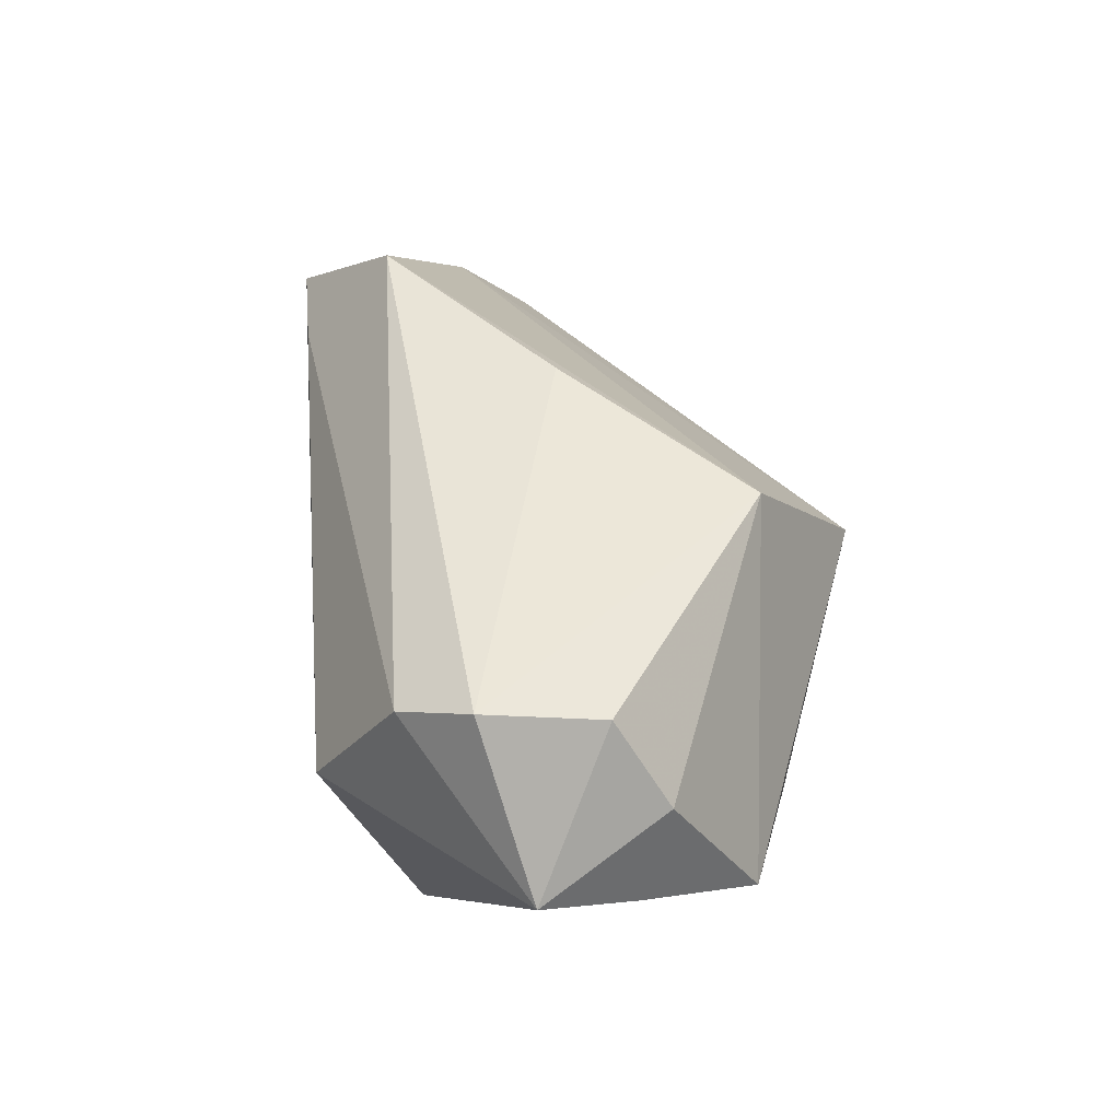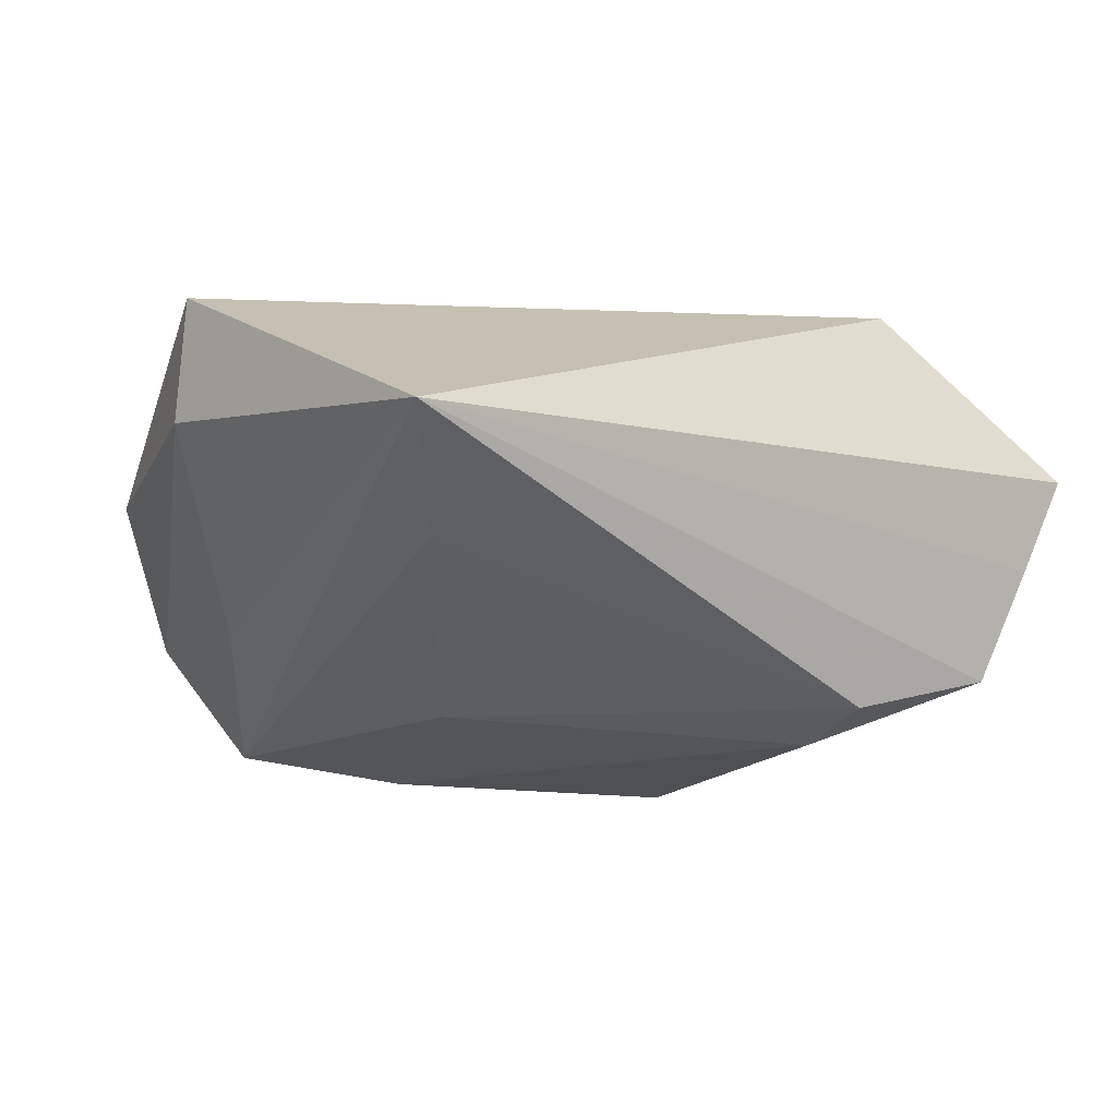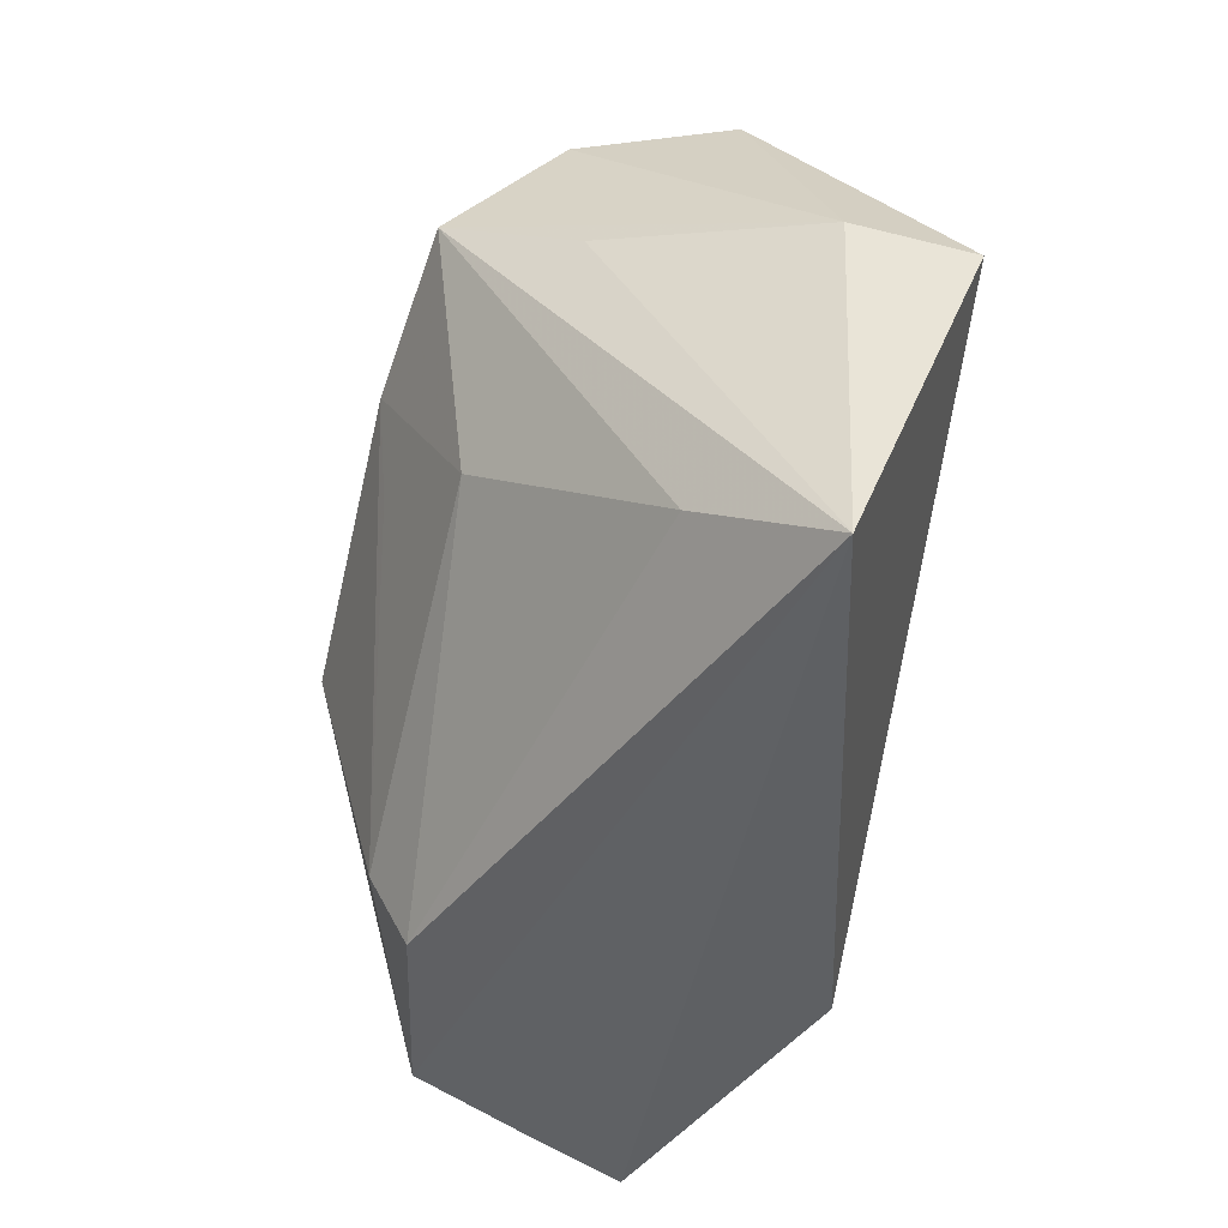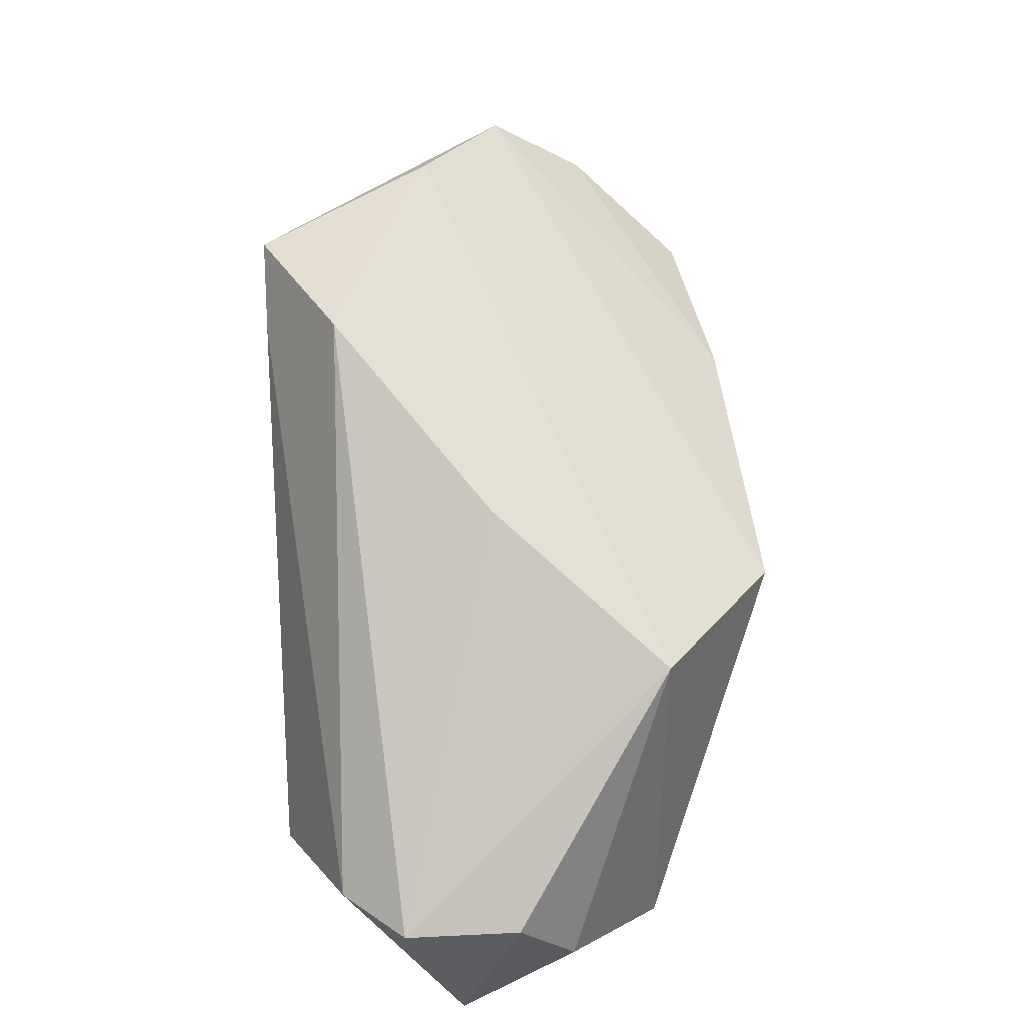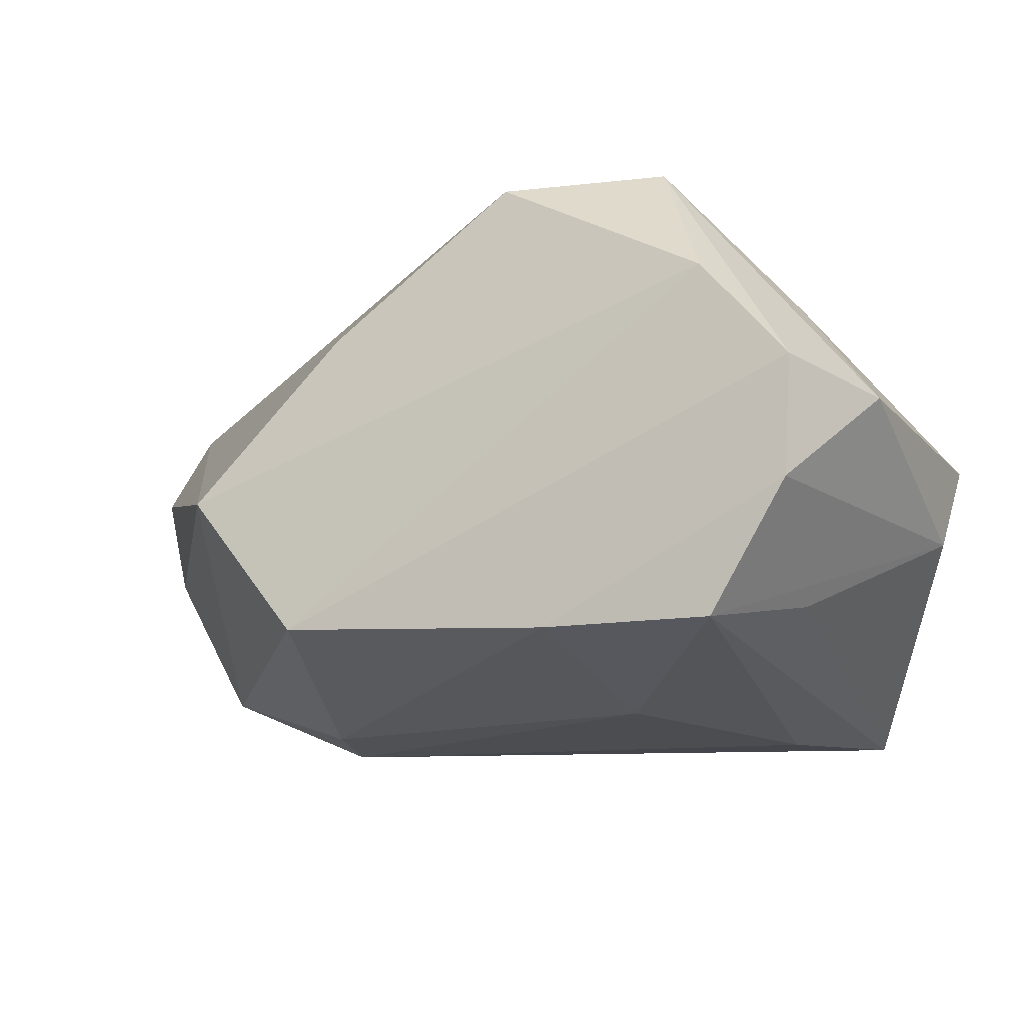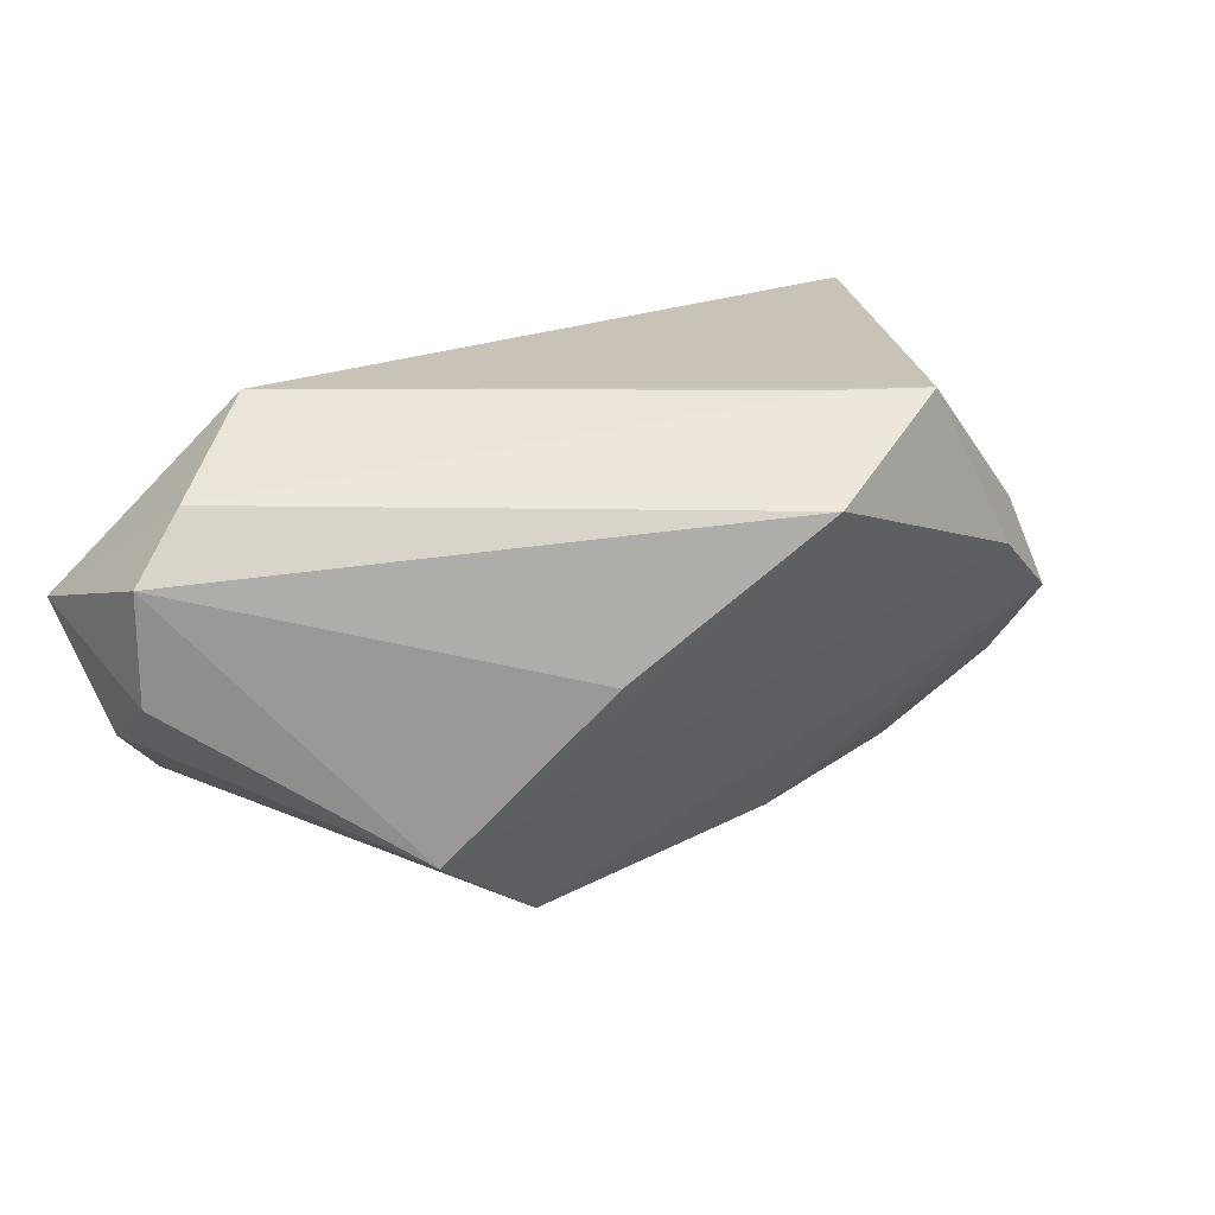
<metadata>
{"format":"obj","ext":"obj","renderer":"f3d","projection":"perspective","resolution":1024,"background":"white","views":[{"elev":-7.1,"azim":81.4,"up":"+Y"},{"elev":-4.1,"azim":-40.1,"up":"+Z"},{"elev":-45.5,"azim":-100.3,"up":"+Y"},{"elev":34.4,"azim":85.7,"up":"+Y"},{"elev":46.4,"azim":-159.2,"up":"+Y"},{"elev":23.2,"azim":122.1,"up":"+Z"}]}
</metadata>
<code>
v 0.05359 -0.01712 0.02045
v -0.01207 0.01977 -0.03448
v -0.0327 0.04718 -0.004949
v 0.03589 -0.02285 0.02753
v 0.05419 -0.03757 0.005507
v -0.03648 0.03876 -0.01702
v 0.04327 0.008322 -0.02128
v 0.02009 -0.02397 -0.02918
v -0.0521 -0.03757 0.007289
v -0.05329 0.006306 0.02374
v 0.01301 0.04169 0.01854
v 0.05577 -0.02713 -0.008616
v -0.04112 0.01544 -0.01585
v -0.006127 0.008824 -0.0327
v -0.02934 0.03347 0.01855
v 0.03068 0.02448 3.939e-05
v 0.0408 -0.03512 -0.02109
v 0.06065 -0.01823 -0.001318
v -0.01786 0.04832 0.005766
v 0.0003653 0.03425 0.02753
v -0.04348 0.0375 0.001463
v -0.03217 0.02625 -0.03087
v 0.04803 -0.0367 -0.006535
v 0.01929 -0.03356 -0.02454
v 0.02261 0.007268 -0.03667
v -0.02242 -0.003085 -0.02566
v -0.04102 -0.02509 -0.006085
v 0.06096 -0.01779 0.01295
v -0.05431 0.007082 0.008824
v -0.006421 0.04313 0.02753
f 5 4 9
f 9 4 10
f 12 7 18
f 18 5 12
f 17 7 12
f 9 24 17
f 13 22 9
f 27 24 9
f 9 22 27
f 26 22 2
f 24 27 26
f 26 27 22
f 30 10 4
f 23 5 9
f 9 17 23
f 12 5 23
f 23 17 12
f 9 10 29
f 29 13 9
f 29 10 21
f 22 13 29
f 24 26 8
f 8 17 24
f 21 30 3
f 3 30 19
f 19 30 11
f 7 19 11
f 21 10 15
f 15 30 21
f 10 30 15
f 14 26 2
f 2 8 14
f 14 8 26
f 17 8 25
f 7 17 25
f 25 8 2
f 2 3 25
f 25 19 7
f 25 3 19
f 2 22 6
f 6 3 2
f 21 3 6
f 6 29 21
f 22 29 6
f 5 18 28
f 28 18 7
f 20 30 4
f 20 11 30
f 7 11 16
f 16 28 7
f 11 28 16
f 1 28 11
f 11 20 1
f 1 20 4
f 4 5 1
f 5 28 1

</code>
